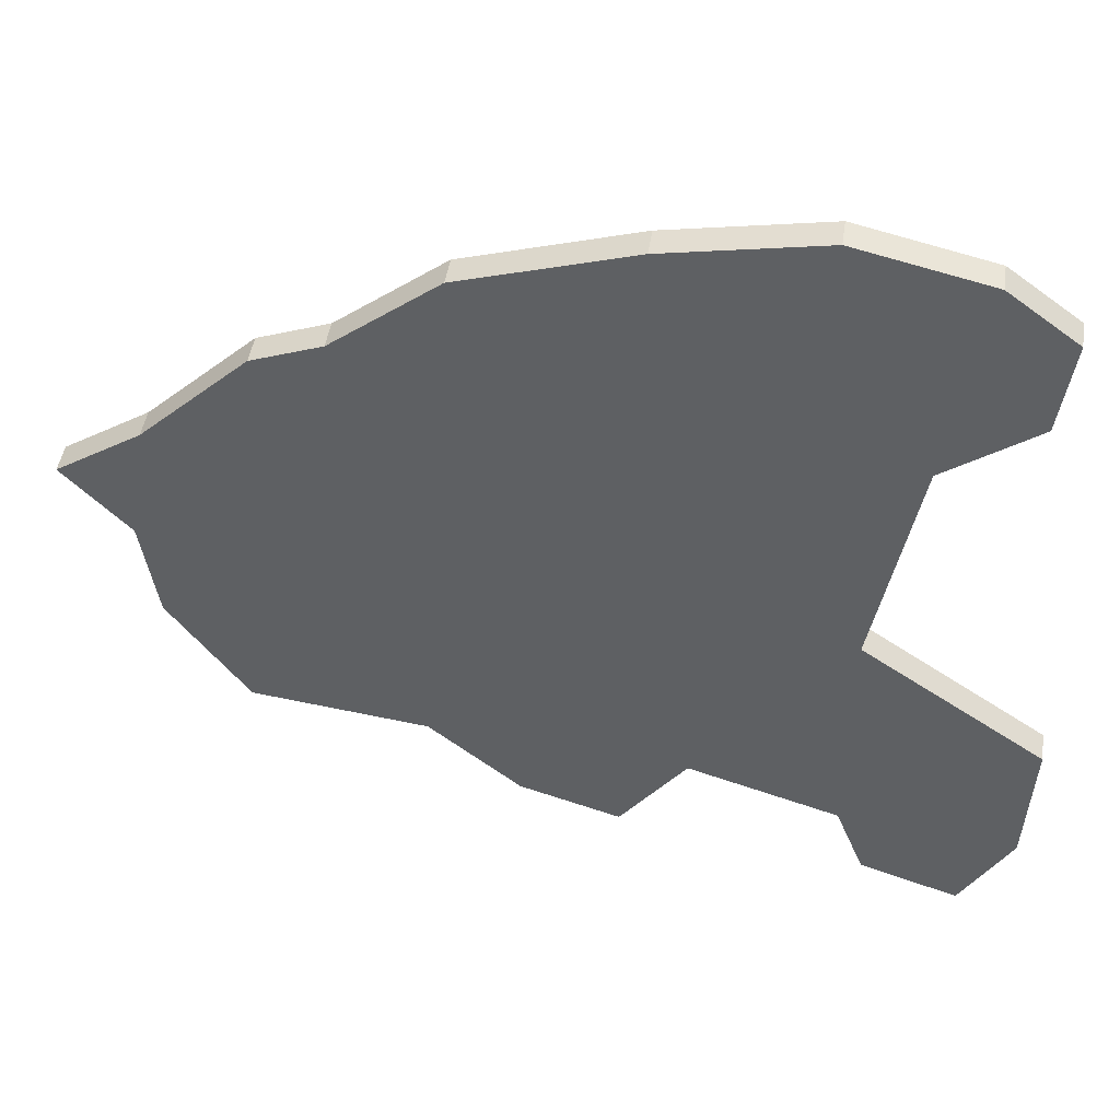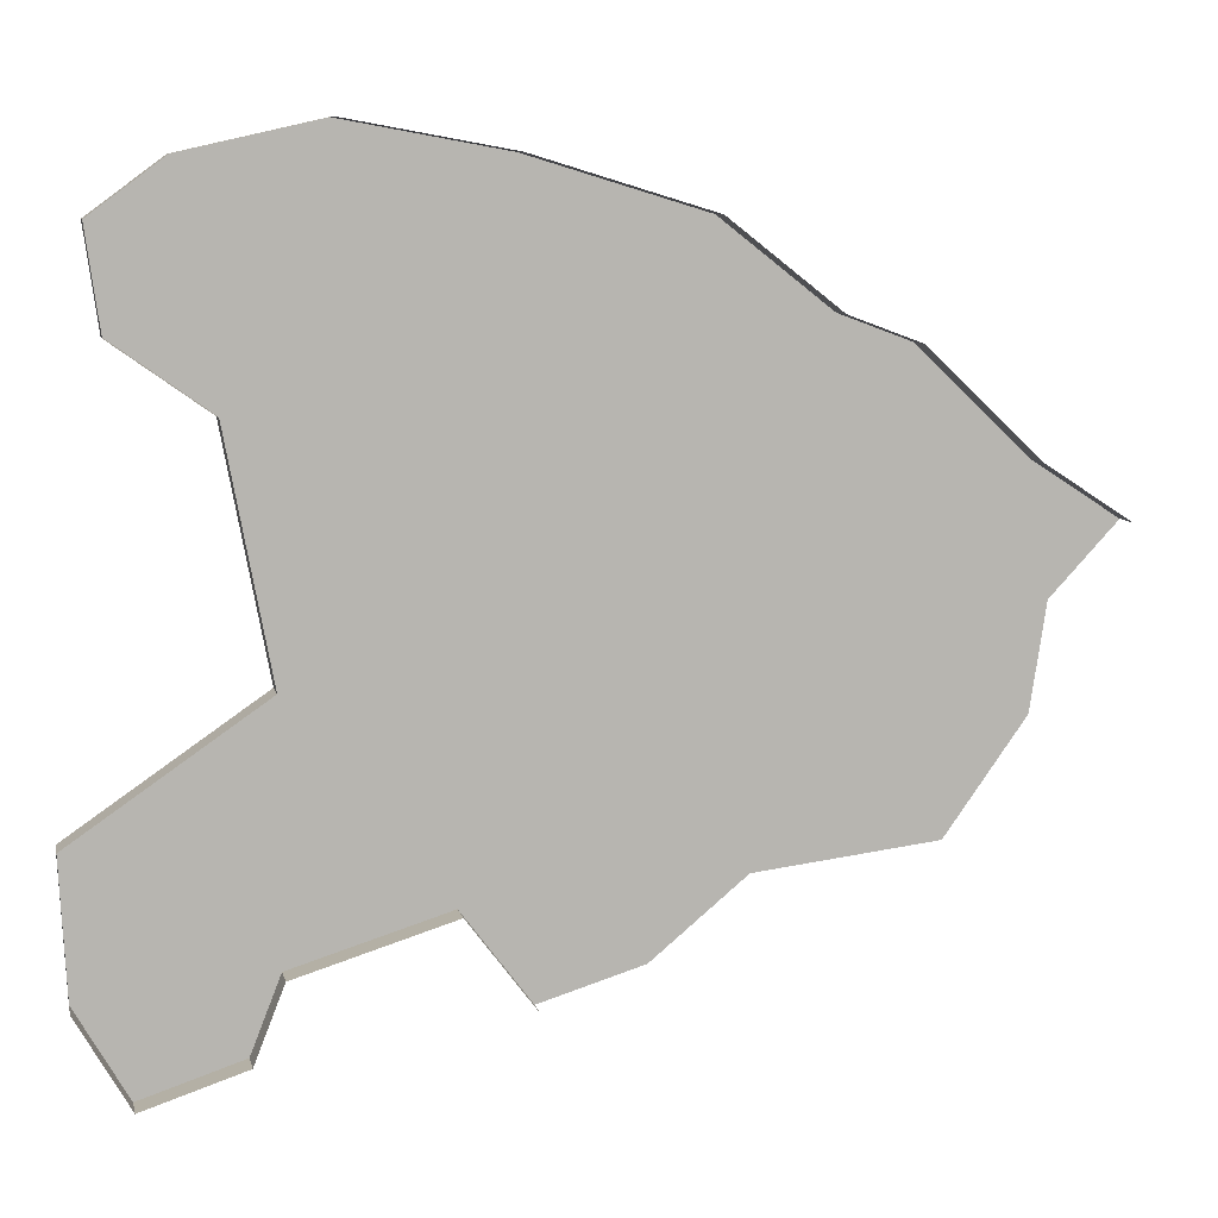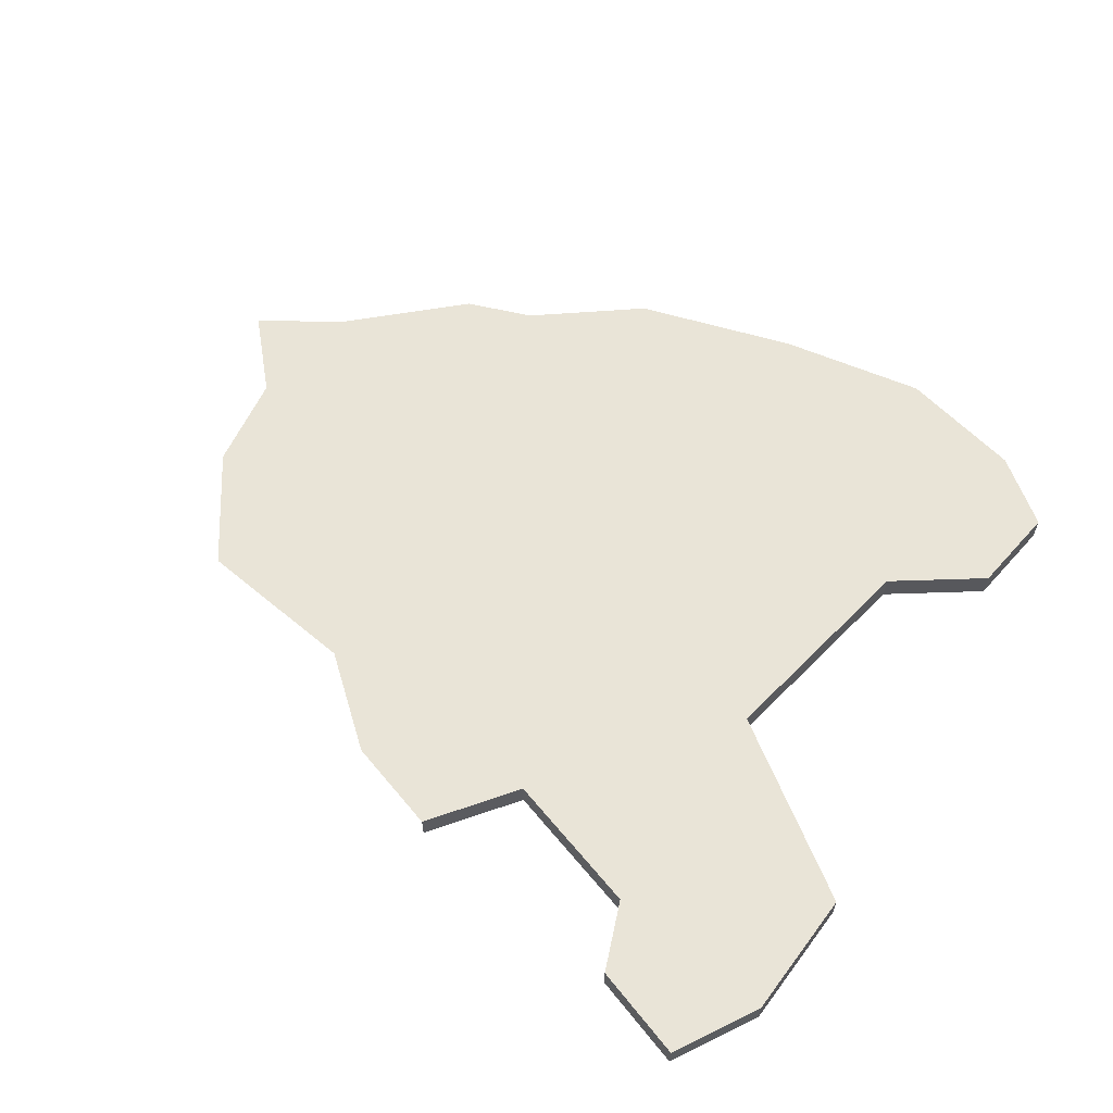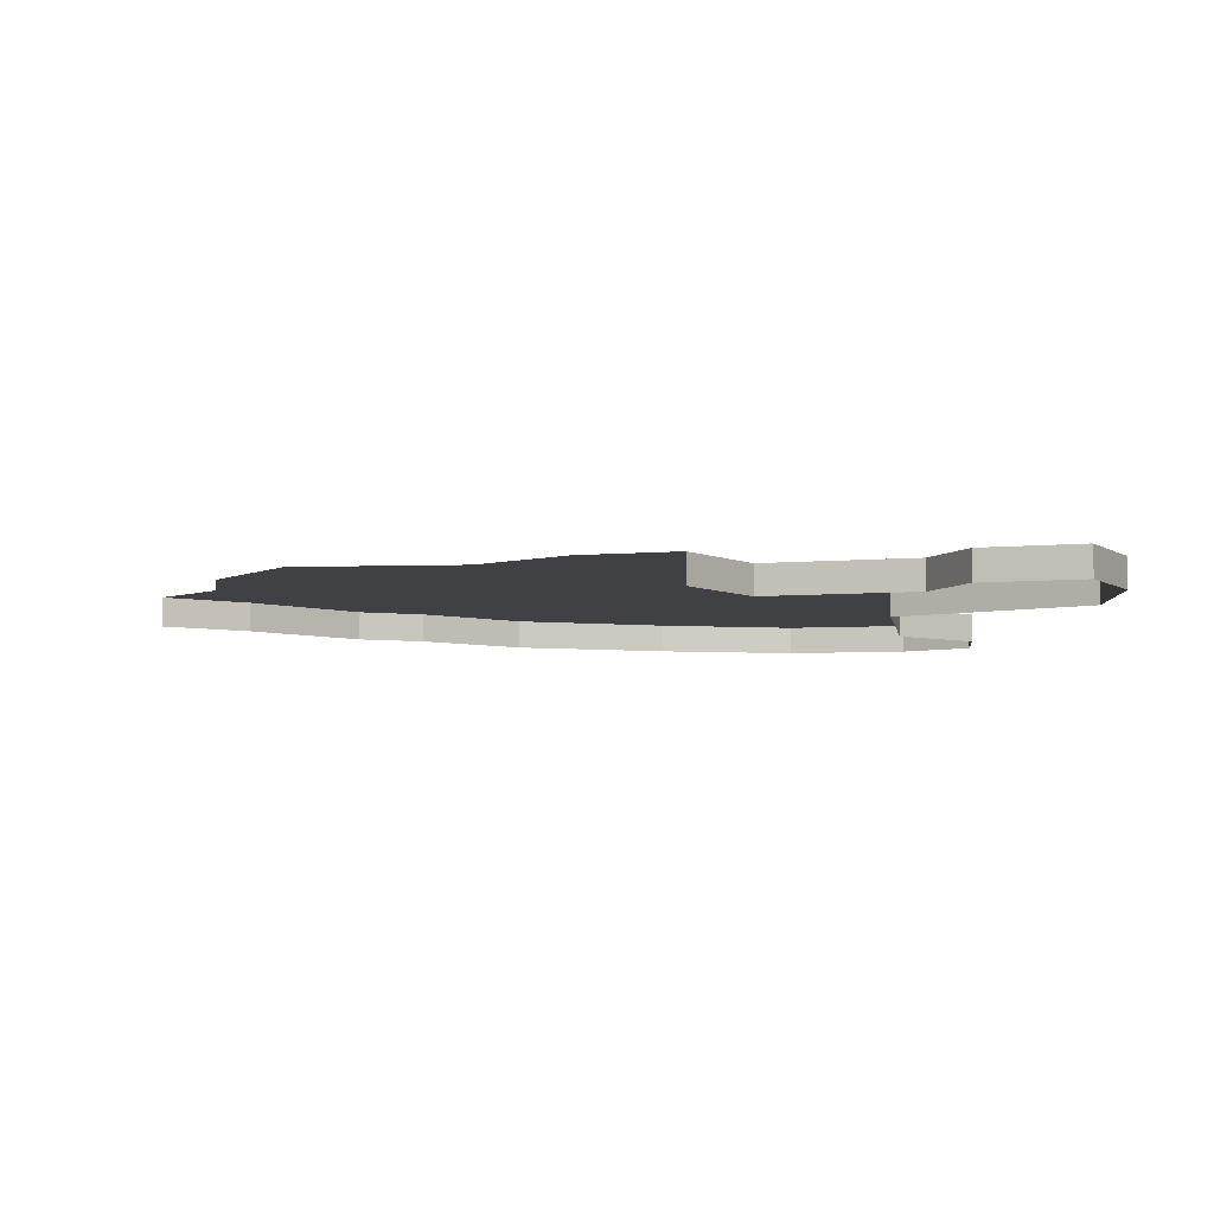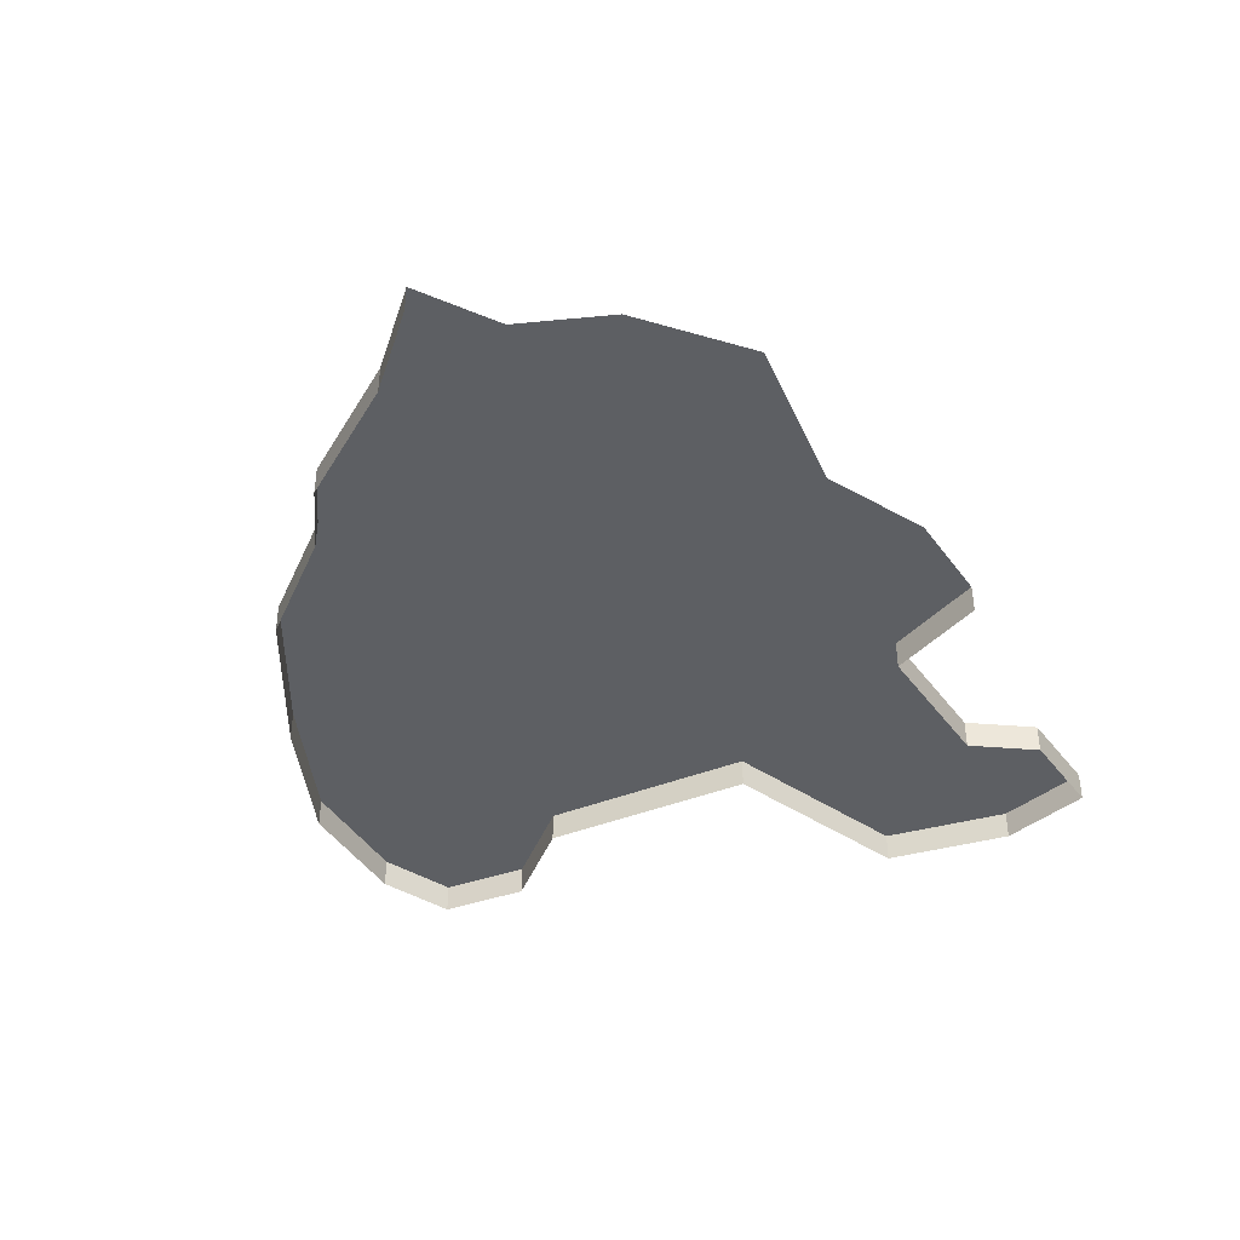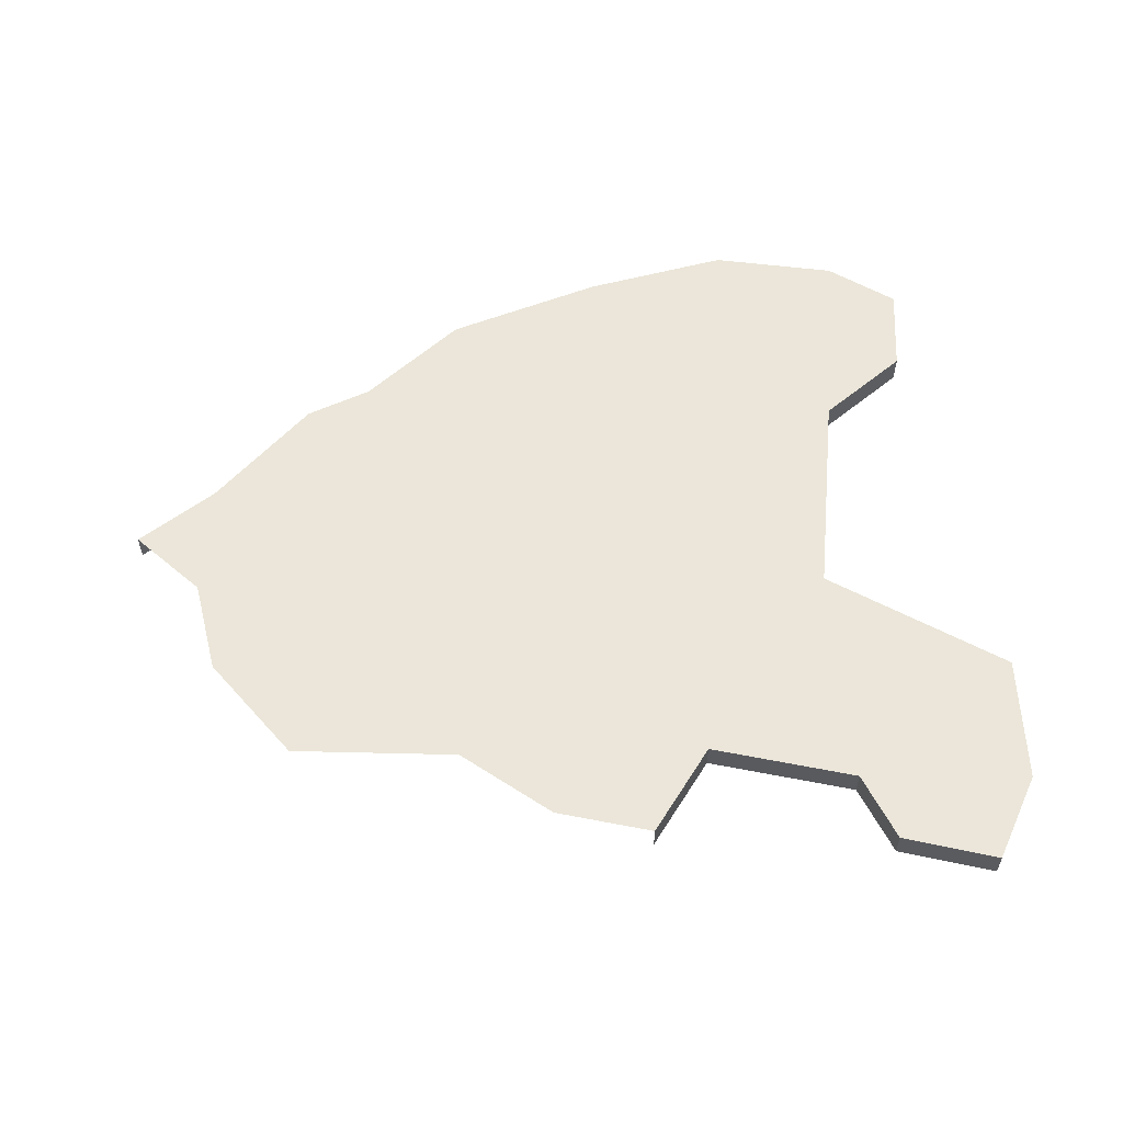
<metadata>
{"format":"obj","ext":"obj","renderer":"f3d","projection":"perspective","resolution":1024,"background":"white","views":[{"elev":45.8,"azim":-171.4,"up":"+Z"},{"elev":8.7,"azim":-12.4,"up":"+Z"},{"elev":61.1,"azim":-146.4,"up":"+Y"},{"elev":-5.6,"azim":178.8,"up":"+Y"},{"elev":-40.2,"azim":105.6,"up":"+Y"},{"elev":56.3,"azim":174.6,"up":"+Y"}]}
</metadata>
<code>
o province_162
v 46.76 0.04552 5.436
v 46.69 0.04552 4.968
v 46.33 0.04552 4.464
v 45.52 0.04552 4.368
v 45.1 0.04552 4.021
v 42.84 0.04552 3.997
v 42.8 0.04552 4.624
v 43.64 0.04552 5.196
v 43.44 0.04552 6.239
v 43.02 0.04552 6.538
v 42.96 0.04552 6.969
v 43.28 0.04552 7.205
v 43.88 0.04552 7.341
v 44.59 0.04552 7.213
v 45.37 0.04552 6.979
v 45.86 0.04552 6.597
v 46.17 0.04552 6.478
v 46.67 0.04552 6.008
v 47.06 0.04552 5.756
v 44.65 0.04552 3.881
v 44.34 0.04552 4.288
v 43.65 0.04552 4.077
v 43.52 0.04552 3.74
v 43.07 0.04552 3.594
v 42.84 -0.09448 3.997
v 42.8 -0.09448 4.624
v 43.64 -0.09448 5.196
v 43.44 -0.09448 6.239
v 43.02 -0.09448 6.538
v 42.96 -0.09448 6.969
v 43.28 -0.09448 7.205
v 43.88 -0.09448 7.341
v 44.59 -0.09448 7.213
v 45.37 -0.09448 6.979
v 45.86 -0.09448 6.597
v 46.17 -0.09448 6.478
v 46.67 -0.09448 6.008
v 47.06 -0.09448 5.756
v 44.65 -0.09448 3.881
v 44.34 -0.09448 4.288
v 43.65 -0.09448 4.077
v 43.52 -0.09448 3.74
v 43.07 -0.09448 3.594
f 28 10 9
f 34 16 15
f 30 12 11
f 37 19 18
f 32 14 13
f 41 23 22
f 39 21 20
f 31 13 12
f 29 11 10
f 35 17 16
f 27 7 26
f 33 15 14
f 36 18 17
f 27 9 8
f 40 22 21
f 43 6 24
f 42 24 23
f 21 22 8
f 25 7 6
f 28 29 10
f 34 35 16
f 30 31 12
f 37 38 19
f 32 33 14
f 41 42 23
f 39 40 21
f 31 32 13
f 29 30 11
f 35 36 17
f 27 8 7
f 33 34 15
f 36 37 18
f 27 28 9
f 40 41 22
f 43 25 6
f 42 43 24
f 13 14 9
f 14 15 9
f 16 17 4
f 17 18 1
f 15 16 8
f 11 12 10
f 12 13 9
f 9 10 12
f 6 7 22
f 7 8 22
f 24 6 23
f 23 6 22
f 8 9 15
f 17 1 4
f 18 19 1
f 1 2 4
f 2 3 4
f 4 5 21
f 5 20 21
f 8 16 4
f 4 21 8
f 25 26 7

</code>
